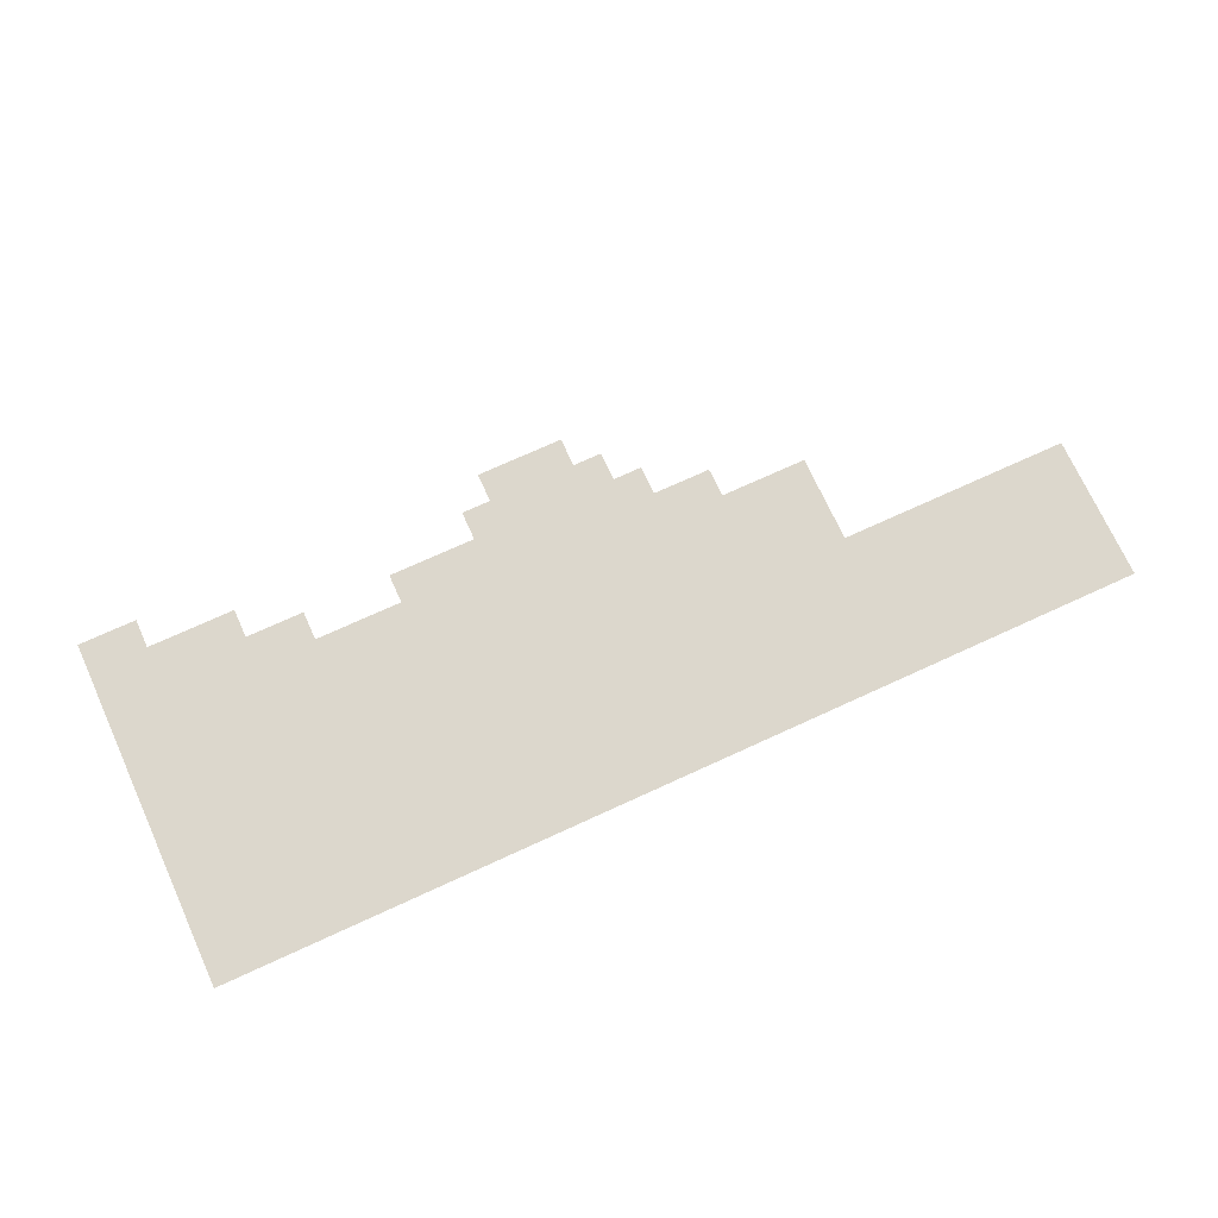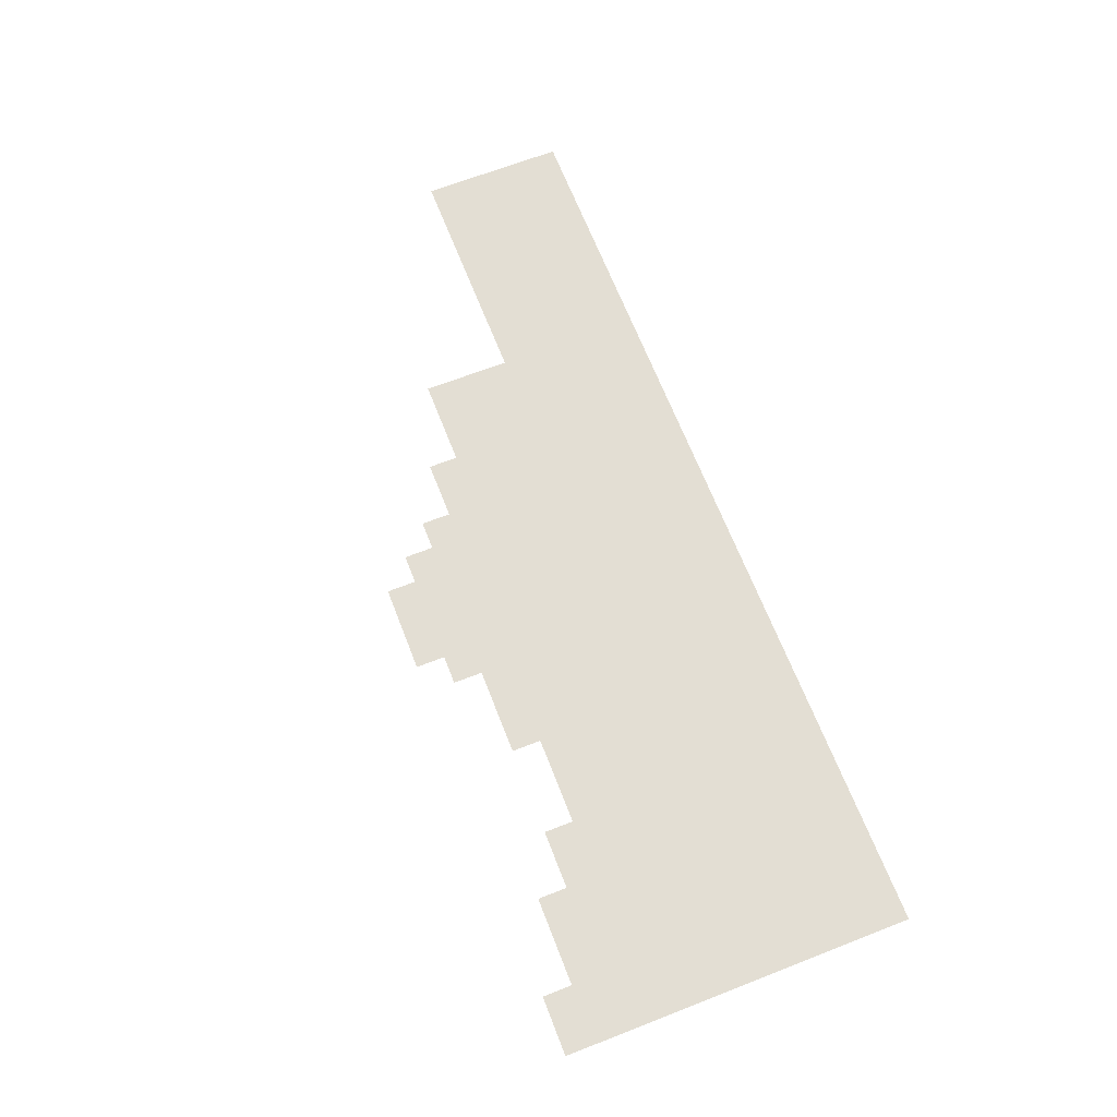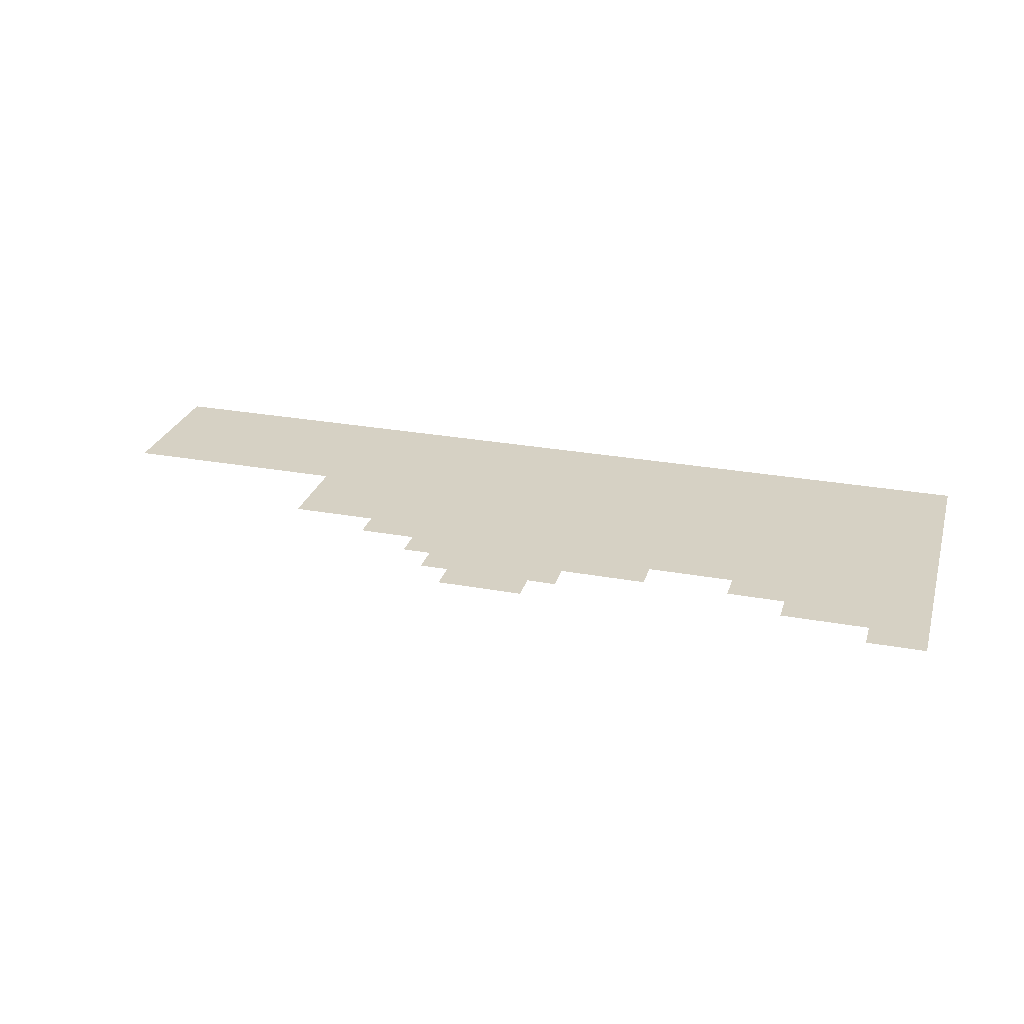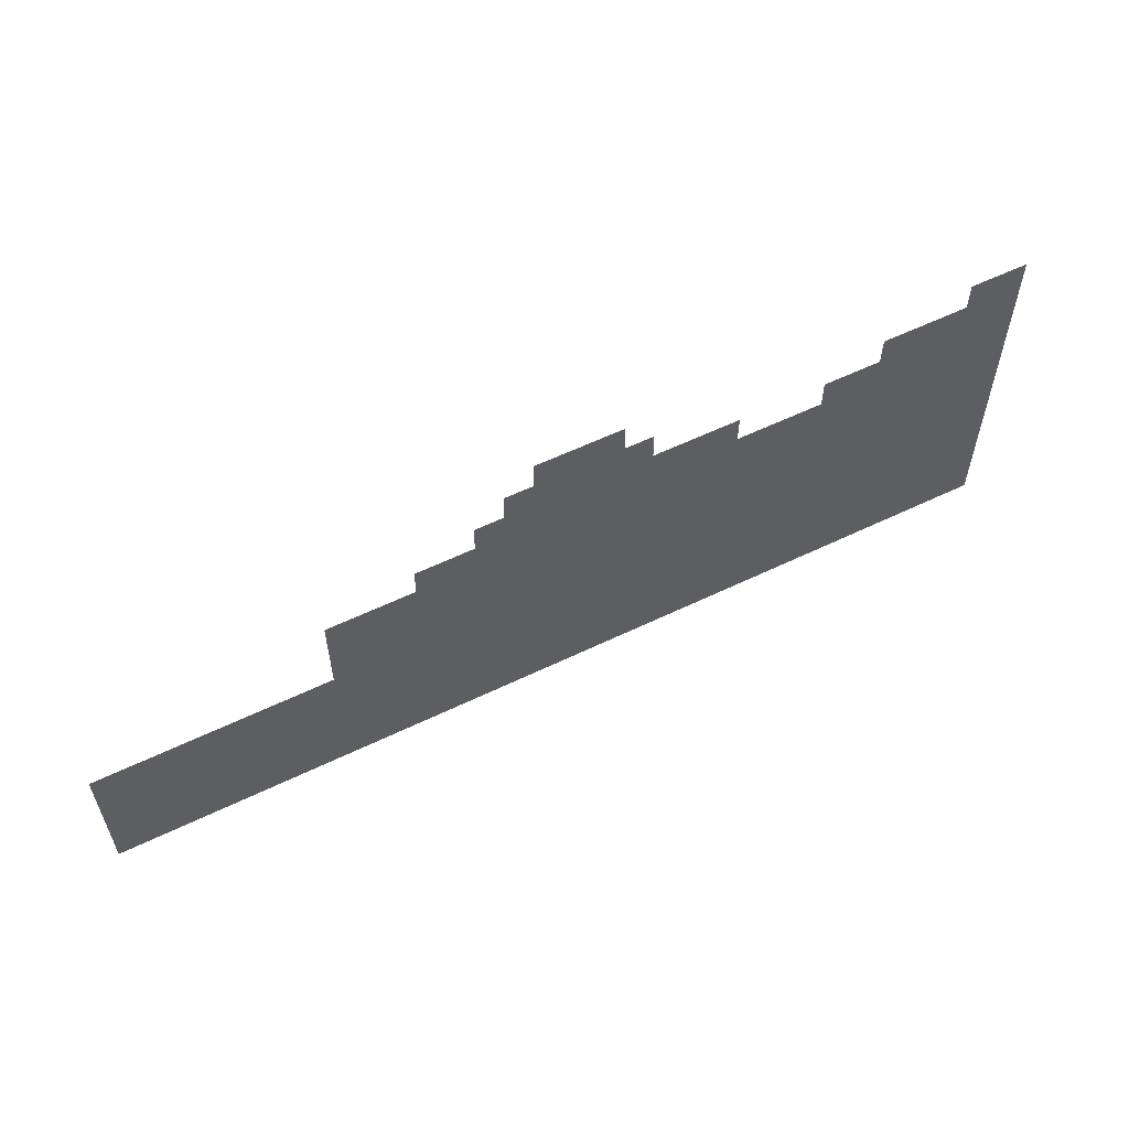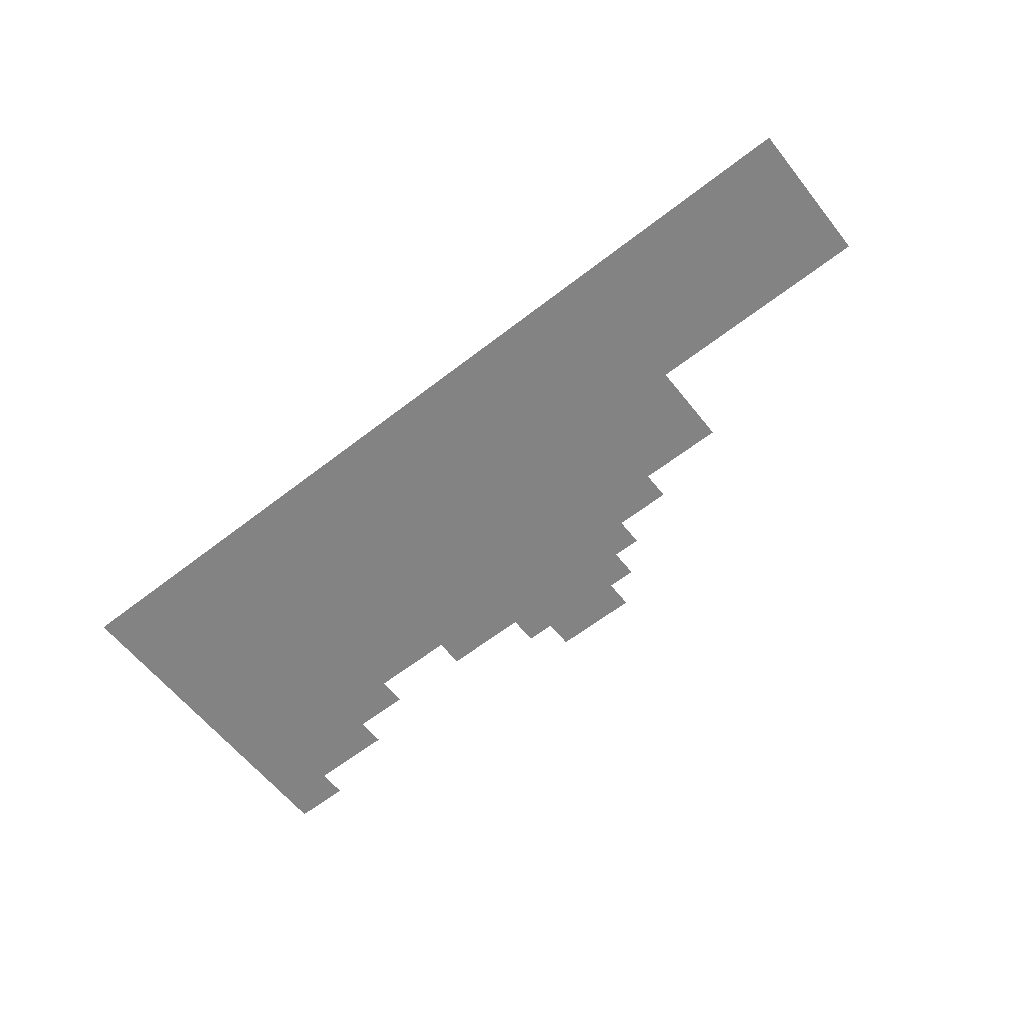
<metadata>
{"format":"obj","ext":"obj","renderer":"f3d","projection":"perspective","resolution":1024,"background":"white","views":[{"elev":72.8,"azim":-24.6,"up":"+Z"},{"elev":67.2,"azim":-111.3,"up":"+Z"},{"elev":27.0,"azim":-164.1,"up":"+Z"},{"elev":57.5,"azim":153.3,"up":"+Y"},{"elev":-61.2,"azim":38.4,"up":"+Z"}]}
</metadata>
<code>
o 02_Chunk_0_2
v 0 0 -1e-06
v -32 0 2e-06
v -16 0 1e-06
v -24 0 1e-06
v -8 0 0
v -32 8 2e-06
v -16 8 0
v -24 8 1e-06
v -8 8 -0
v 0 4 -1e-06
v -28 0 2e-06
v -12 0 0
v -32 12 2e-06
v -16 12 0
v -20 0 1e-06
v -4 0 -0
v -32 4 2e-06
v -16 4 1e-06
v -24 4 1e-06
v -20 8 1e-06
v -28 8 1e-06
v -8 4 -0
v -12 8 0
v -12 4 0
v -4 4 -1e-06
v -28 4 2e-06
v -20 4 1e-06
v 0 2 -1e-06
v -30 0 2e-06
v -14 0 1e-06
v -22 0 1e-06
v -6 0 -0
v -32 6 2e-06
v -16 6 0
v -24 6 1e-06
v -18 8 1e-06
v -26 8 1e-06
v -8 6 -0
v -10 8 -0
v -26 0 2e-06
v -10 0 0
v -32 10 2e-06
v -16 10 0
v -18 0 1e-06
v -2 0 -1e-06
v -32 2 2e-06
v -16 2 1e-06
v -24 2 1e-06
v -22 8 1e-06
v -30 8 2e-06
v -8 2 -0
v -14 8 0
v -12 6 0
v -12 2 0
v -10 4 0
v -14 4 0
v -4 2 -0
v -2 4 -1e-06
v -6 4 -0
v -28 6 1e-06
v -28 2 2e-06
v -26 4 1e-06
v -30 4 2e-06
v -20 6 1e-06
v -20 2 1e-06
v -18 4 1e-06
v -22 4 1e-06
v -20 10 1e-06
v -18 12 0
v -28 10 1e-06
v -30 12 1e-06
v -14 10 0
v -30 10 1e-06
v -26 10 1e-06
v -22 10 1e-06
v -18 10 0
v -22 2 1e-06
v -18 2 1e-06
v -18 6 1e-06
v -30 2 2e-06
v -26 2 1e-06
v -26 6 1e-06
v -6 2 -0
v -2 2 -1e-06
v -14 2 0
v -10 2 0
v -10 6 -0
v -14 6 0
v -30 6 2e-06
v -22 6 1e-06
v 0 1 -1e-06
v -31 0 2e-06
v -15 0 1e-06
v -23 0 1e-06
v -7 0 -0
v -32 7 2e-06
v -16 7 0
v -24 7 1e-06
v -17 8 0
v -25 8 1e-06
v -8 7 -0
v -9 8 -0
v 0 5 -1e-06
v -27 0 2e-06
v -11 0 0
v -32 11 2e-06
v -16 11 0
v -19 0 1e-06
v -3 0 -0
v -32 3 2e-06
v -16 3 1e-06
v -24 3 1e-06
v -21 8 1e-06
v -29 8 1e-06
v -8 3 -0
v -13 8 0
v -12 7 0
v -12 3 0
v -9 4 -0
v -13 4 0
v -4 3 -0
v -1 4 -1e-06
v -5 4 -0
v -28 7 1e-06
v -28 3 2e-06
v -25 4 1e-06
v -29 4 2e-06
v -20 7 1e-06
v -20 3 1e-06
v -17 4 1e-06
v -21 4 1e-06
v -17 12 0
v -28 11 1e-06
v 0 3 -1e-06
v -29 0 2e-06
v -13 0 0
v -21 0 1e-06
v -5 0 -0
v -32 5 2e-06
v -16 5 0
v -24 5 1e-06
v -19 8 1e-06
v -27 8 1e-06
v -8 5 -0
v -11 8 -0
v -25 0 1e-06
v -9 0 0
v -32 9 2e-06
v -16 9 0
v -17 0 1e-06
v -1 0 -1e-06
v -32 1 2e-06
v -16 1 1e-06
v -24 9 1e-06
v -24 1 1e-06
v -23 8 1e-06
v -31 8 2e-06
v -8 1 -0
v -15 8 0
v -12 5 0
v -12 1 0
v -11 4 0
v -15 4 0
v -4 5 -1e-06
v -4 1 -0
v -3 4 -1e-06
v -7 4 -0
v -28 5 2e-06
v -28 1 2e-06
v -27 4 1e-06
v -31 4 2e-06
v -20 5 1e-06
v -20 1 1e-06
v -19 4 1e-06
v -23 4 1e-06
v -20 9 1e-06
v -28 9 1e-06
v -31 12 1e-06
v -12 9 -0
v -15 12 0
v -14 11 0
v -14 9 0
v -13 10 0
v -15 10 0
v -30 11 1e-06
v -30 9 2e-06
v -29 10 1e-06
v -31 10 2e-06
v -26 9 1e-06
v -25 10 1e-06
v -27 10 1e-06
v -22 9 1e-06
v -21 10 1e-06
v -18 11 0
v -18 9 0
v -17 10 0
v -19 10 1e-06
v -22 3 1e-06
v -22 1 1e-06
v -21 2 1e-06
v -23 2 1e-06
v -18 3 1e-06
v -18 1 1e-06
v -17 2 1e-06
v -19 2 1e-06
v -18 7 1e-06
v -18 5 1e-06
v -17 6 1e-06
v -19 6 1e-06
v -30 3 2e-06
v -30 1 2e-06
v -29 2 2e-06
v -31 2 2e-06
v -26 3 1e-06
v -26 1 2e-06
v -25 2 1e-06
v -27 2 2e-06
v -26 7 1e-06
v -26 5 1e-06
v -25 6 1e-06
v -27 6 1e-06
v -6 3 -0
v -6 1 -0
v -5 2 -0
v -7 2 -0
v -2 3 -1e-06
v -2 1 -1e-06
v -1 2 -1e-06
v -3 2 -1e-06
v -2 5 -1e-06
v -14 3 0
v -14 1 0
v -13 2 0
v -15 2 1e-06
v -10 3 0
v -10 1 0
v -9 2 0
v -11 2 0
v -10 7 -0
v -10 5 -0
v -9 6 -0
v -11 6 0
v -14 7 0
v -14 5 0
v -13 6 0
v -15 6 0
v -6 5 -0
v -30 7 2e-06
v -30 5 2e-06
v -29 6 2e-06
v -31 6 2e-06
v -22 7 1e-06
v -22 5 1e-06
v -21 6 1e-06
v -23 6 1e-06
v -23 5 1e-06
v -21 5 1e-06
v -21 7 1e-06
v -31 5 2e-06
v -29 5 2e-06
v -29 7 2e-06
v -7 5 -0
v -5 5 -0
v -15 5 0
v -13 5 0
v -13 7 0
v -11 5 0
v -9 5 -0
v -9 7 -0
v -11 1 0
v -9 1 0
v -9 3 -0
v -15 1 1e-06
v -13 1 0
v -13 3 0
v -3 5 -1e-06
v -1 5 -1e-06
v -3 1 -0
v -1 1 -1e-06
v -1 3 -1e-06
v -7 1 -0
v -5 1 -0
v -5 3 -0
v -27 5 1e-06
v -25 5 1e-06
v -25 7 1e-06
v -27 1 2e-06
v -25 1 1e-06
v -25 3 1e-06
v -31 1 2e-06
v -29 1 2e-06
v -29 3 2e-06
v -19 5 1e-06
v -17 5 1e-06
v -17 7 0
v -19 1 1e-06
v -17 1 1e-06
v -17 3 1e-06
v -23 1 1e-06
v -21 1 1e-06
v -21 3 1e-06
v -19 9 1e-06
v -17 9 0
v -17 11 0
v -23 9 1e-06
v -21 9 1e-06
v -27 9 1e-06
v -25 9 1e-06
v -31 9 2e-06
v -29 9 1e-06
v -29 11 1e-06
v -11 9 -0
v -15 9 0
v -13 9 0
v -15 11 0
v -31 11 2e-06
v -27 11 1e-06
v -19 11 0
v -23 3 1e-06
v -19 3 1e-06
v -19 7 1e-06
v -31 3 2e-06
v -27 3 2e-06
v -27 7 1e-06
v -7 3 -0
v -3 3 -1e-06
v -15 3 0
v -11 3 0
v -11 7 -0
v -15 7 0
v -31 7 2e-06
v -23 7 1e-06
f 332 98 8 156
f 331 96 6 157
f 330 97 7 159
f 329 117 23 145
f 328 118 24 162
f 327 111 18 163
f 326 121 25 166
f 325 115 22 167
f 324 124 21 143
f 323 125 26 170
f 322 110 17 171
f 321 128 20 142
f 320 129 27 174
f 319 112 19 175
f 316 106 13 178
f 315 107 14 180
f 314 182 72 183
f 313 149 43 184
f 310 186 73 187
f 309 148 42 188
f 308 189 74 190
f 307 177 70 191
f 306 192 75 193
f 304 194 69 132
f 303 195 76 196
f 302 176 68 197
f 301 198 67 131
f 300 199 77 200
f 299 155 48 201
f 298 202 66 130
f 297 203 78 204
f 296 173 65 205
f 295 206 36 99
f 294 207 79 208
f 293 172 64 209
f 292 210 63 127
f 291 211 80 212
f 290 152 46 213
f 289 214 62 126
f 288 215 81 216
f 287 169 61 217
f 286 218 37 100
f 285 219 82 220
f 284 168 60 221
f 283 222 59 123
f 282 223 83 224
f 281 158 51 225
f 280 226 58 122
f 279 227 84 228
f 278 165 57 229
f 275 231 56 120
f 274 232 85 233
f 273 153 47 234
f 272 235 55 119
f 271 236 86 237
f 270 161 54 238
f 269 239 39 102
f 268 240 87 241
f 267 160 53 242
f 266 243 52 116
f 265 244 88 245
f 264 140 34 246
f 261 248 50 114
f 260 249 89 250
f 259 139 33 251
f 258 252 49 113
f 257 253 90 254
f 256 141 35 255
f 253 256 255 90
f 67 175 256 253
f 175 19 141 256
f 172 257 254 64
f 27 131 257 172
f 131 67 253 257
f 128 258 113 20
f 64 254 258 128
f 254 90 252 258
f 249 259 251 89
f 63 171 259 249
f 171 17 139 259
f 168 260 250 60
f 26 127 260 168
f 127 63 249 260
f 124 261 114 21
f 60 250 261 124
f 250 89 248 261
f 59 167 262 247
f 167 22 144 262
f 25 123 263 164
f 123 59 247 263
f 244 264 246 88
f 56 163 264 244
f 163 18 140 264
f 160 265 245 53
f 24 120 265 160
f 120 56 244 265
f 117 266 116 23
f 53 245 266 117
f 245 88 243 266
f 240 267 242 87
f 55 162 267 240
f 162 24 160 267
f 144 268 241 38
f 22 119 268 144
f 119 55 240 268
f 101 269 102 9
f 38 241 269 101
f 241 87 239 269
f 236 270 238 86
f 41 105 270 236
f 105 12 161 270
f 158 271 237 51
f 5 147 271 158
f 147 41 236 271
f 115 272 119 22
f 51 237 272 115
f 237 86 235 272
f 232 273 234 85
f 30 93 273 232
f 93 3 153 273
f 161 274 233 54
f 12 136 274 161
f 136 30 232 274
f 118 275 120 24
f 54 233 275 118
f 233 85 231 275
f 58 166 276 230
f 166 25 164 276
f 10 122 277 103
f 122 58 230 277
f 227 278 229 84
f 45 109 278 227
f 109 16 165 278
f 91 279 228 28
f 1 151 279 91
f 151 45 227 279
f 134 280 122 10
f 28 228 280 134
f 228 84 226 280
f 223 281 225 83
f 32 95 281 223
f 95 5 158 281
f 165 282 224 57
f 16 138 282 165
f 138 32 223 282
f 121 283 123 25
f 57 224 283 121
f 224 83 222 283
f 219 284 221 82
f 62 170 284 219
f 170 26 168 284
f 141 285 220 35
f 19 126 285 141
f 126 62 219 285
f 98 286 100 8
f 35 220 286 98
f 220 82 218 286
f 215 287 217 81
f 40 104 287 215
f 104 11 169 287
f 155 288 216 48
f 4 146 288 155
f 146 40 215 288
f 112 289 126 19
f 48 216 289 112
f 216 81 214 289
f 211 290 213 80
f 29 92 290 211
f 92 2 152 290
f 169 291 212 61
f 11 135 291 169
f 135 29 211 291
f 125 292 127 26
f 61 212 292 125
f 212 80 210 292
f 207 293 209 79
f 66 174 293 207
f 174 27 172 293
f 140 294 208 34
f 18 130 294 140
f 130 66 207 294
f 97 295 99 7
f 34 208 295 97
f 208 79 206 295
f 203 296 205 78
f 44 108 296 203
f 108 15 173 296
f 153 297 204 47
f 3 150 297 153
f 150 44 203 297
f 111 298 130 18
f 47 204 298 111
f 204 78 202 298
f 199 299 201 77
f 31 94 299 199
f 94 4 155 299
f 173 300 200 65
f 15 137 300 173
f 137 31 199 300
f 129 301 131 27
f 65 200 301 129
f 200 77 198 301
f 195 302 197 76
f 36 142 302 195
f 142 20 176 302
f 149 303 196 43
f 7 99 303 149
f 99 36 195 303
f 107 304 132 14
f 43 196 304 107
f 196 76 194 304
f 49 156 305 192
f 156 8 154 305
f 176 306 193 68
f 20 113 306 176
f 113 49 192 306
f 189 307 191 74
f 37 143 307 189
f 143 21 177 307
f 8 100 308 154
f 100 37 189 308
f 186 309 188 73
f 50 157 309 186
f 157 6 148 309
f 177 310 187 70
f 21 114 310 177
f 114 50 186 310
f 70 187 311 133
f 187 73 185 311
f 145 23 179 312
f 182 313 184 72
f 52 159 313 182
f 159 7 149 313
f 23 116 314 179
f 116 52 182 314
f 72 184 315 181
f 184 43 107 315
f 185 316 178 71
f 73 188 316 185
f 188 42 106 316
f 191 70 133 317
f 76 197 318 194
f 198 319 175 67
f 77 201 319 198
f 201 48 112 319
f 202 320 174 66
f 78 205 320 202
f 205 65 129 320
f 206 321 142 36
f 79 209 321 206
f 209 64 128 321
f 210 322 171 63
f 80 213 322 210
f 213 46 110 322
f 214 323 170 62
f 81 217 323 214
f 217 61 125 323
f 218 324 143 37
f 82 221 324 218
f 221 60 124 324
f 222 325 167 59
f 83 225 325 222
f 225 51 115 325
f 226 326 166 58
f 84 229 326 226
f 229 57 121 326
f 231 327 163 56
f 85 234 327 231
f 234 47 111 327
f 235 328 162 55
f 86 238 328 235
f 238 54 118 328
f 239 329 145 39
f 87 242 329 239
f 242 53 117 329
f 243 330 159 52
f 88 246 330 243
f 246 34 97 330
f 248 331 157 50
f 89 251 331 248
f 251 33 96 331
f 252 332 156 49
f 90 255 332 252
f 255 35 98 332

</code>
